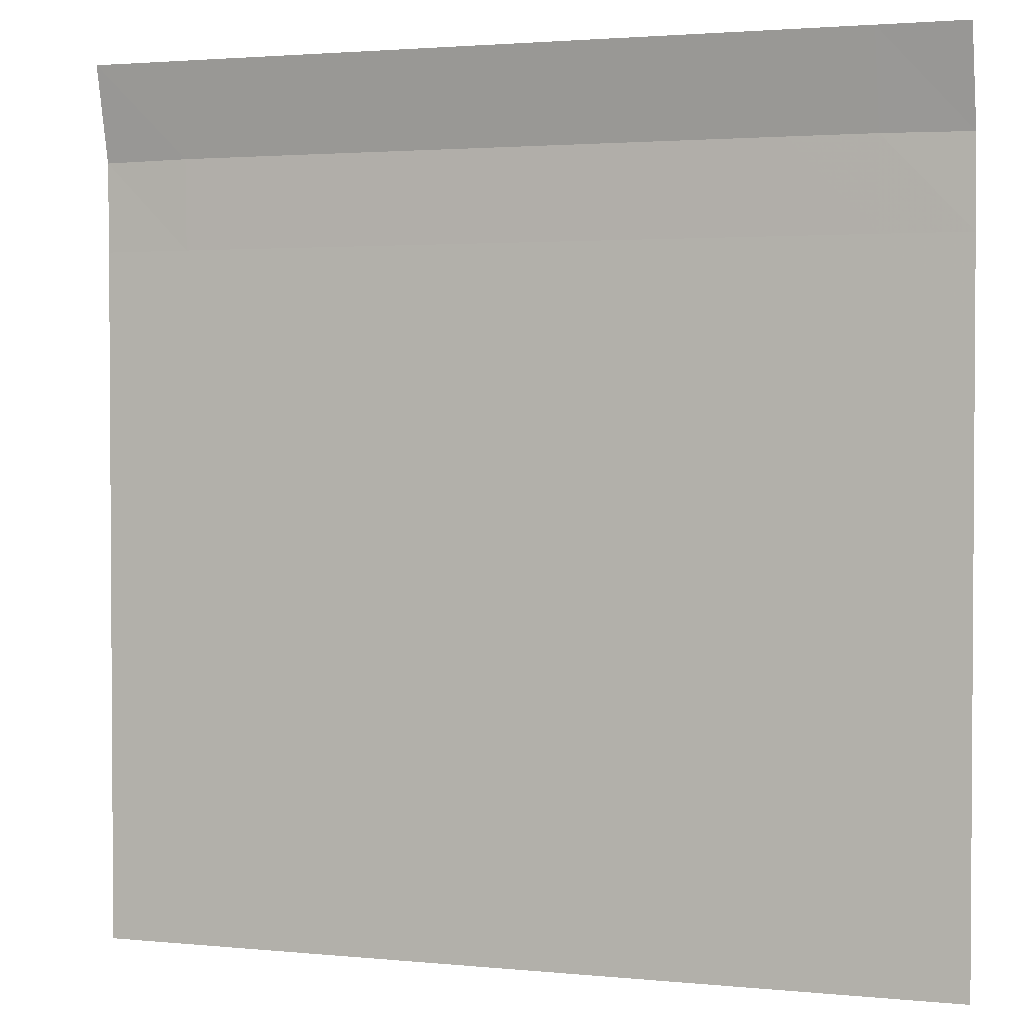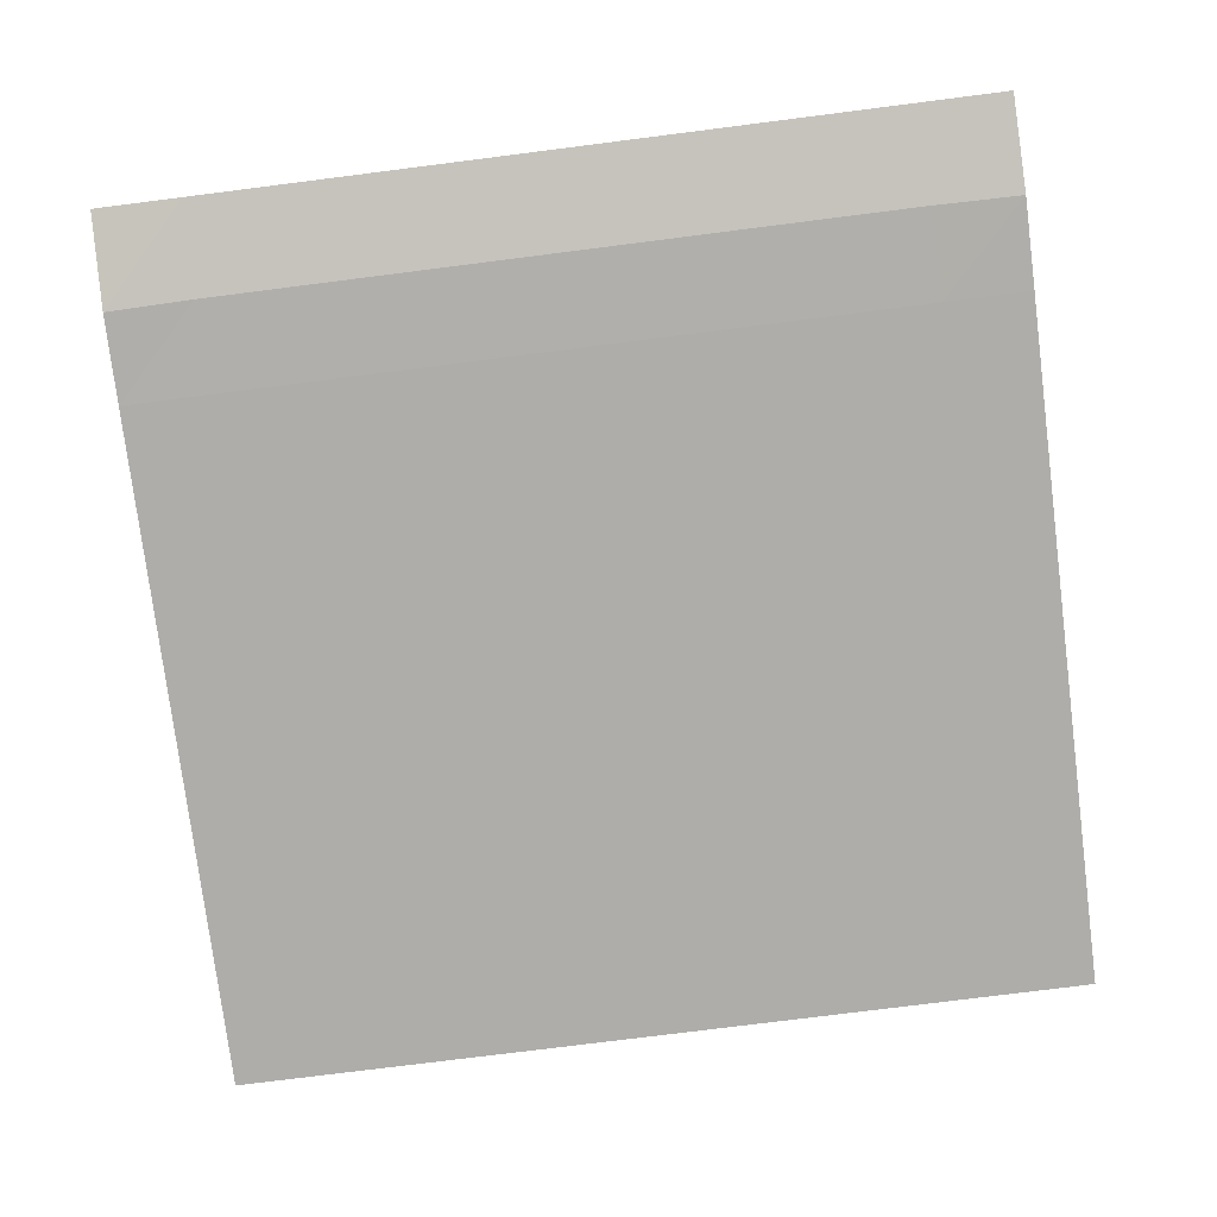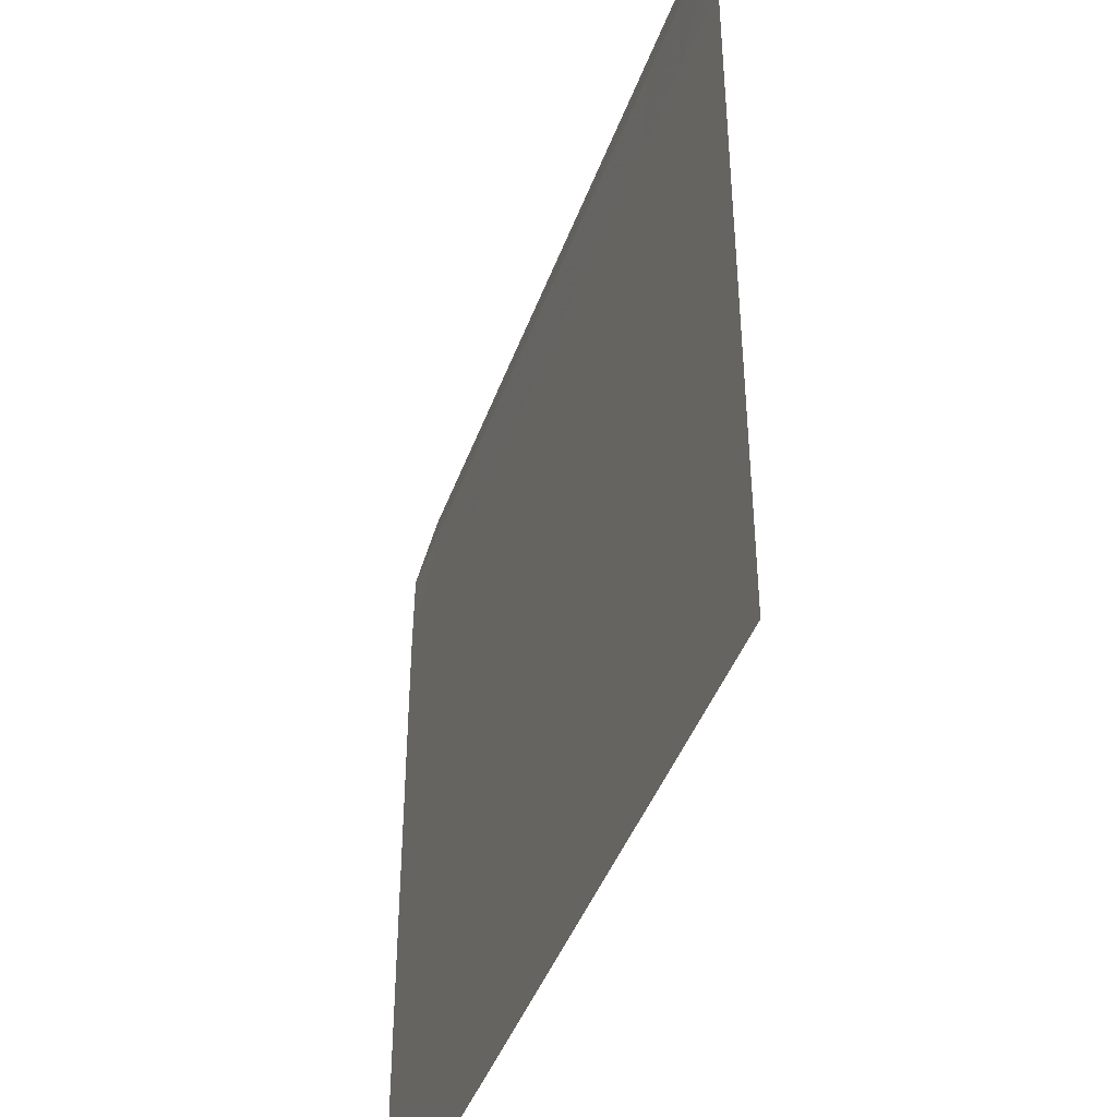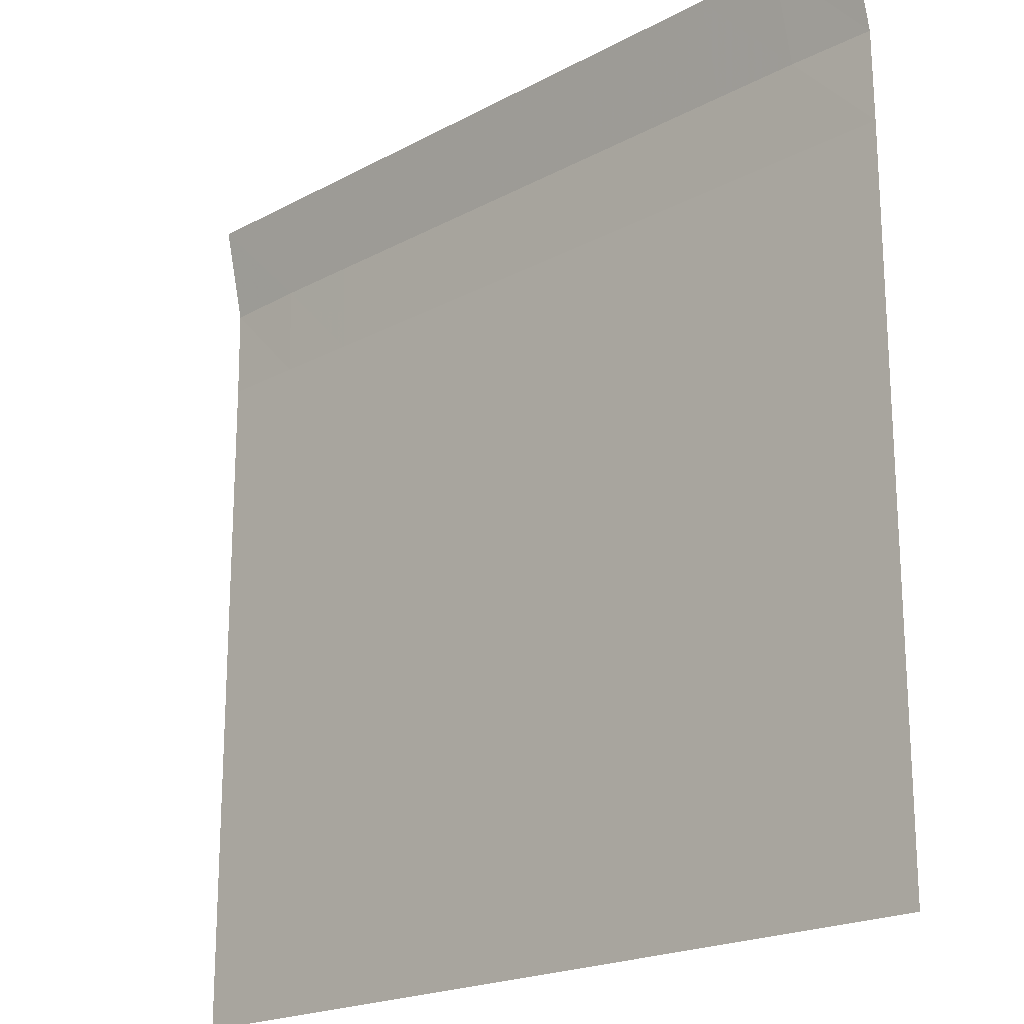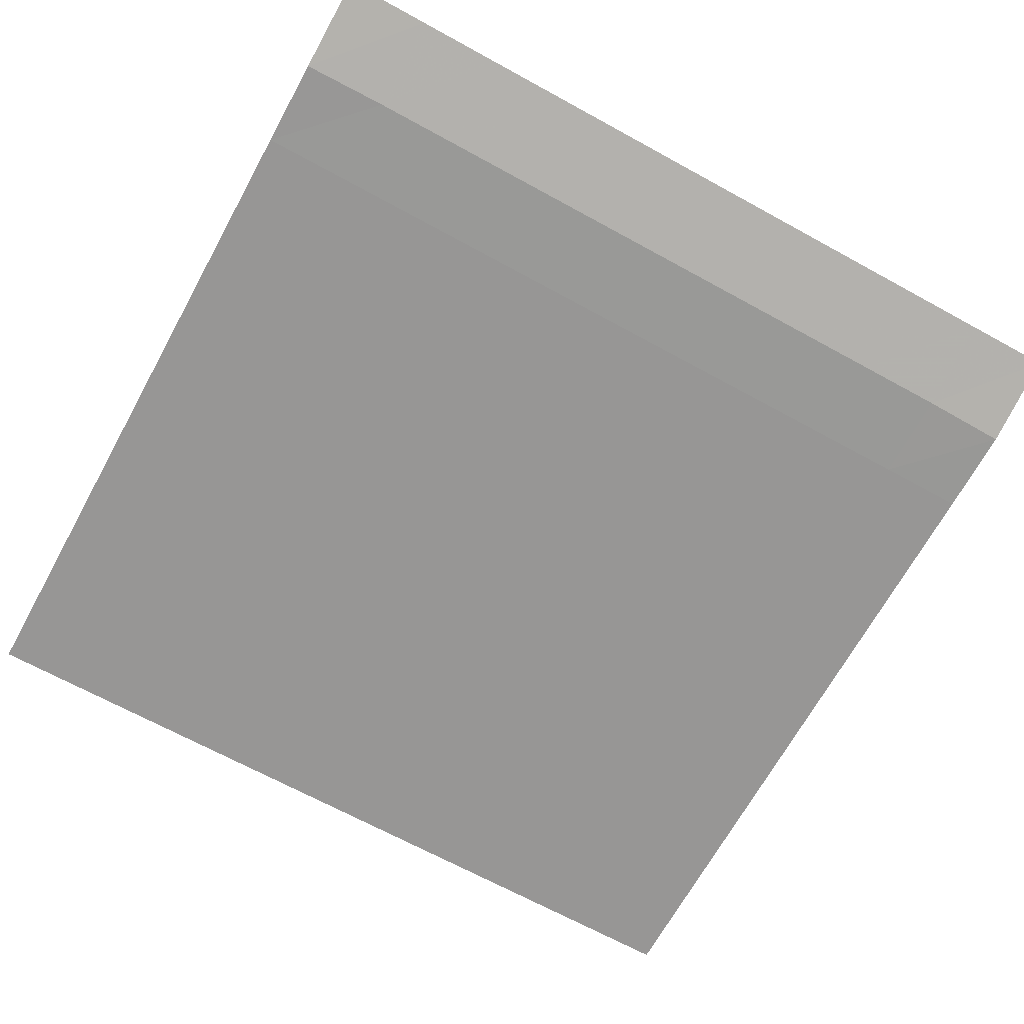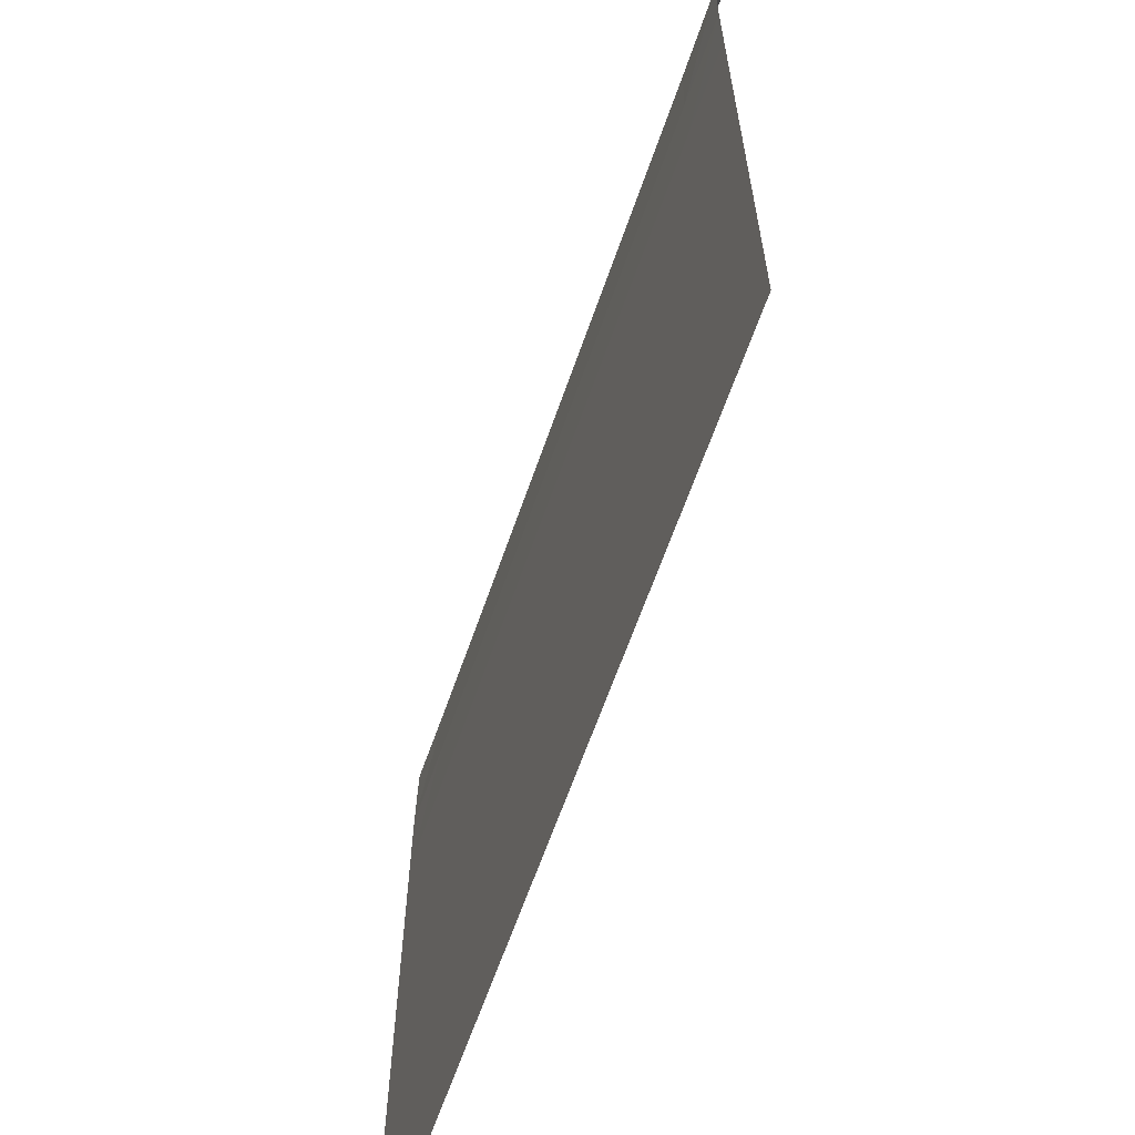
<metadata>
{"format":"obj","ext":"obj","renderer":"f3d","projection":"perspective","resolution":1024,"background":"white","views":[{"elev":2.2,"azim":19.5,"up":"+Y"},{"elev":-77.1,"azim":-172.8,"up":"+Z"},{"elev":-43.0,"azim":-109.1,"up":"+Y"},{"elev":-20.1,"azim":44.6,"up":"+Y"},{"elev":-67.9,"azim":151.2,"up":"+Z"},{"elev":-64.1,"azim":-109.2,"up":"+Y"}]}
</metadata>
<code>
v  -0  6  -0.000232
v  0.5  6  -0.000256
v  1  6  -0.000255
v  1.5  6  -0.000255
v  2  6  -0.000255
v  2.5  6  -0.000255
v  3  6  -0.000255
v  3.5  6  -0.000255
v  4  6  -0.000255
v  4.5  6  -0.000256
v  5  6  -0.000231
v  0.002328  5.451  -0.1241
v  0.5018  5.458  -0.1203
v  1.002  5.459  -0.12
v  1.502  5.459  -0.12
v  2.002  5.459  -0.12
v  2.502  5.459  -0.12
v  3.002  5.459  -0.12
v  3.502  5.459  -0.12
v  4.002  5.459  -0.12
v  4.502  5.458  -0.1202
v  5.002  5.451  -0.1241
v  0.002232  4.938  -0.1296
v  0.5022  4.939  -0.1293
v  1.002  4.939  -0.1292
v  1.502  4.939  -0.1292
v  2.002  4.939  -0.1292
v  2.502  4.939  -0.1292
v  3.002  4.939  -0.1292
v  3.502  4.939  -0.1292
v  4.002  4.939  -0.1292
v  4.502  4.939  -0.1293
v  5.002  4.938  -0.1296
v  0.00223  4.438  -0.1298
v  0.5022  4.438  -0.1297
v  1.002  4.438  -0.1297
v  1.502  4.438  -0.1297
v  2.002  4.438  -0.1297
v  2.502  4.438  -0.1297
v  3.002  4.438  -0.1297
v  3.502  4.438  -0.1297
v  4.002  4.438  -0.1297
v  4.502  4.438  -0.1297
v  5.002  4.438  -0.1298
v  0.00223  3.937  -0.1298
v  0.5022  3.937  -0.1298
v  1.002  3.937  -0.1298
v  1.502  3.937  -0.1298
v  2.002  3.937  -0.1298
v  2.502  3.937  -0.1298
v  3.002  3.937  -0.1298
v  3.502  3.937  -0.1298
v  4.002  3.937  -0.1298
v  4.502  3.937  -0.1298
v  5.002  3.937  -0.1298
v  0.00223  3.437  -0.1298
v  0.5022  3.437  -0.1298
v  1.002  3.437  -0.1298
v  1.502  3.437  -0.1298
v  2.002  3.437  -0.1298
v  2.502  3.437  -0.1298
v  3.002  3.437  -0.1298
v  3.502  3.437  -0.1298
v  4.002  3.437  -0.1298
v  4.502  3.437  -0.1298
v  5.002  3.437  -0.1298
v  0.00223  2.937  -0.1298
v  0.5022  2.937  -0.1298
v  1.002  2.937  -0.1298
v  1.502  2.937  -0.1298
v  2.002  2.937  -0.1298
v  2.502  2.937  -0.1298
v  3.002  2.937  -0.1298
v  3.502  2.937  -0.1298
v  4.002  2.937  -0.1298
v  4.502  2.937  -0.1298
v  5.002  2.937  -0.1298
v  0.00223  2.437  -0.1298
v  0.5022  2.437  -0.1298
v  1.002  2.437  -0.1298
v  1.502  2.437  -0.1298
v  2.002  2.437  -0.1298
v  2.502  2.437  -0.1298
v  3.002  2.437  -0.1298
v  3.502  2.437  -0.1298
v  4.002  2.437  -0.1298
v  4.502  2.437  -0.1298
v  5.002  2.437  -0.1298
v  0.00223  1.937  -0.1298
v  0.5022  1.937  -0.1298
v  1.002  1.937  -0.1298
v  1.502  1.937  -0.1298
v  2.002  1.937  -0.1298
v  2.502  1.937  -0.1298
v  3.002  1.937  -0.1298
v  3.502  1.937  -0.1298
v  4.002  1.937  -0.1298
v  4.502  1.937  -0.1298
v  5.002  1.937  -0.1298
v  0.00223  1.437  -0.1298
v  0.5022  1.437  -0.1298
v  1.002  1.437  -0.1298
v  1.502  1.437  -0.1298
v  2.002  1.437  -0.1298
v  2.502  1.437  -0.1298
v  3.002  1.437  -0.1298
v  3.502  1.437  -0.1298
v  4.002  1.437  -0.1298
v  4.502  1.437  -0.1298
v  5.002  1.437  -0.1298
v  0.00223  0.9375  -0.1298
v  0.5022  0.9375  -0.1298
v  1.002  0.9375  -0.1298
v  1.502  0.9375  -0.1298
v  2.002  0.9375  -0.1298
v  2.502  0.9375  -0.1298
v  3.002  0.9375  -0.1298
v  3.502  0.9375  -0.1298
v  4.002  0.9375  -0.1298
v  4.502  0.9375  -0.1298
v  5.002  0.9375  -0.1298
f 1 2 13
f 1 13 12
f 2 3 14
f 2 14 13
f 3 4 15
f 3 15 14
f 4 5 16
f 4 16 15
f 5 6 17
f 5 17 16
f 6 7 18
f 6 18 17
f 7 8 19
f 7 19 18
f 8 9 20
f 8 20 19
f 9 10 21
f 9 21 20
f 10 11 22
f 10 22 21
f 12 13 24
f 12 24 23
f 13 14 25
f 13 25 24
f 14 15 26
f 14 26 25
f 15 16 27
f 15 27 26
f 16 17 28
f 16 28 27
f 17 18 29
f 17 29 28
f 18 19 30
f 18 30 29
f 19 20 31
f 19 31 30
f 20 21 32
f 20 32 31
f 21 22 33
f 21 33 32
f 23 24 35
f 23 35 34
f 24 25 36
f 24 36 35
f 25 26 37
f 25 37 36
f 26 27 38
f 26 38 37
f 27 28 39
f 27 39 38
f 28 29 40
f 28 40 39
f 29 30 41
f 29 41 40
f 30 31 42
f 30 42 41
f 31 32 43
f 31 43 42
f 32 33 44
f 32 44 43
f 34 35 46
f 34 46 45
f 35 36 47
f 35 47 46
f 36 37 48
f 36 48 47
f 37 38 49
f 37 49 48
f 38 39 50
f 38 50 49
f 39 40 51
f 39 51 50
f 40 41 52
f 40 52 51
f 41 42 53
f 41 53 52
f 42 43 54
f 42 54 53
f 43 44 55
f 43 55 54
f 45 46 57
f 45 57 56
f 46 47 58
f 46 58 57
f 47 48 59
f 47 59 58
f 48 49 60
f 48 60 59
f 49 50 61
f 49 61 60
f 50 51 62
f 50 62 61
f 51 52 63
f 51 63 62
f 52 53 64
f 52 64 63
f 53 54 65
f 53 65 64
f 54 55 66
f 54 66 65
f 56 57 68
f 56 68 67
f 57 58 69
f 57 69 68
f 58 59 70
f 58 70 69
f 59 60 71
f 59 71 70
f 60 61 72
f 60 72 71
f 61 62 73
f 61 73 72
f 62 63 74
f 62 74 73
f 63 64 75
f 63 75 74
f 64 65 76
f 64 76 75
f 65 66 77
f 65 77 76
f 67 68 79
f 67 79 78
f 68 69 80
f 68 80 79
f 69 70 81
f 69 81 80
f 70 71 82
f 70 82 81
f 71 72 83
f 71 83 82
f 72 73 84
f 72 84 83
f 73 74 85
f 73 85 84
f 74 75 86
f 74 86 85
f 75 76 87
f 75 87 86
f 76 77 88
f 76 88 87
f 78 79 90
f 78 90 89
f 79 80 91
f 79 91 90
f 80 81 92
f 80 92 91
f 81 82 93
f 81 93 92
f 82 83 94
f 82 94 93
f 83 84 95
f 83 95 94
f 84 85 96
f 84 96 95
f 85 86 97
f 85 97 96
f 86 87 98
f 86 98 97
f 87 88 99
f 87 99 98
f 89 90 101
f 89 101 100
f 90 91 102
f 90 102 101
f 91 92 103
f 91 103 102
f 92 93 104
f 92 104 103
f 93 94 105
f 93 105 104
f 94 95 106
f 94 106 105
f 95 96 107
f 95 107 106
f 96 97 108
f 96 108 107
f 97 98 109
f 97 109 108
f 98 99 110
f 98 110 109
f 100 101 112
f 100 112 111
f 101 102 113
f 101 113 112
f 102 103 114
f 102 114 113
f 103 104 115
f 103 115 114
f 104 105 116
f 104 116 115
f 105 106 117
f 105 117 116
f 106 107 118
f 106 118 117
f 107 108 119
f 107 119 118
f 108 109 120
f 108 120 119
f 109 110 121
f 109 121 120

</code>
